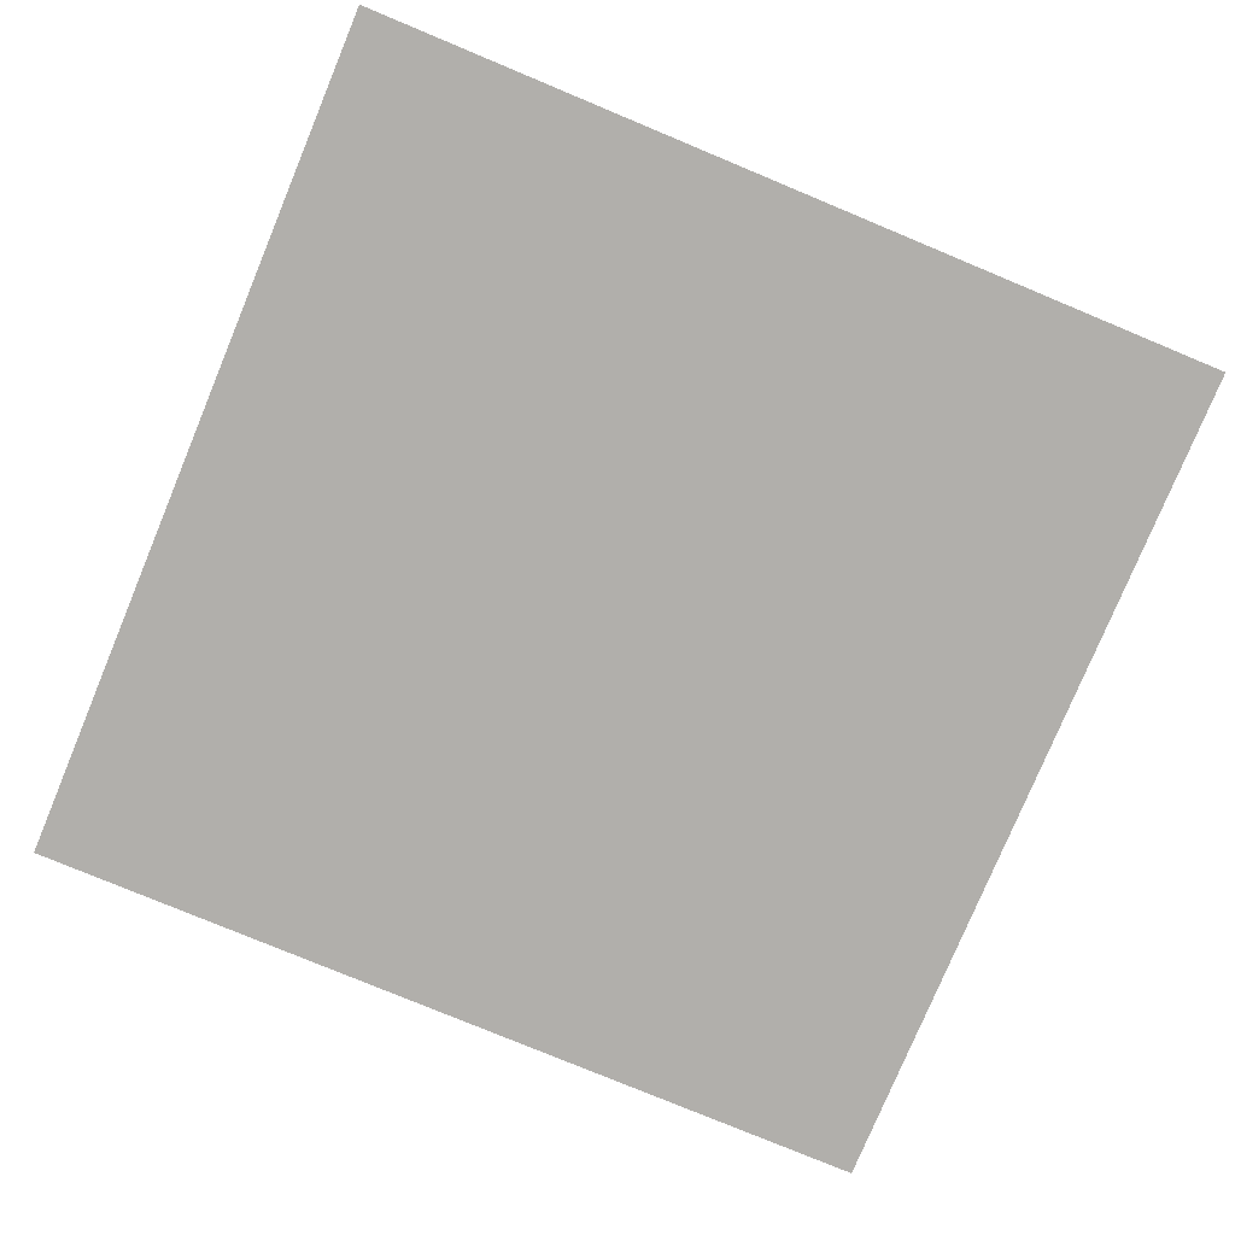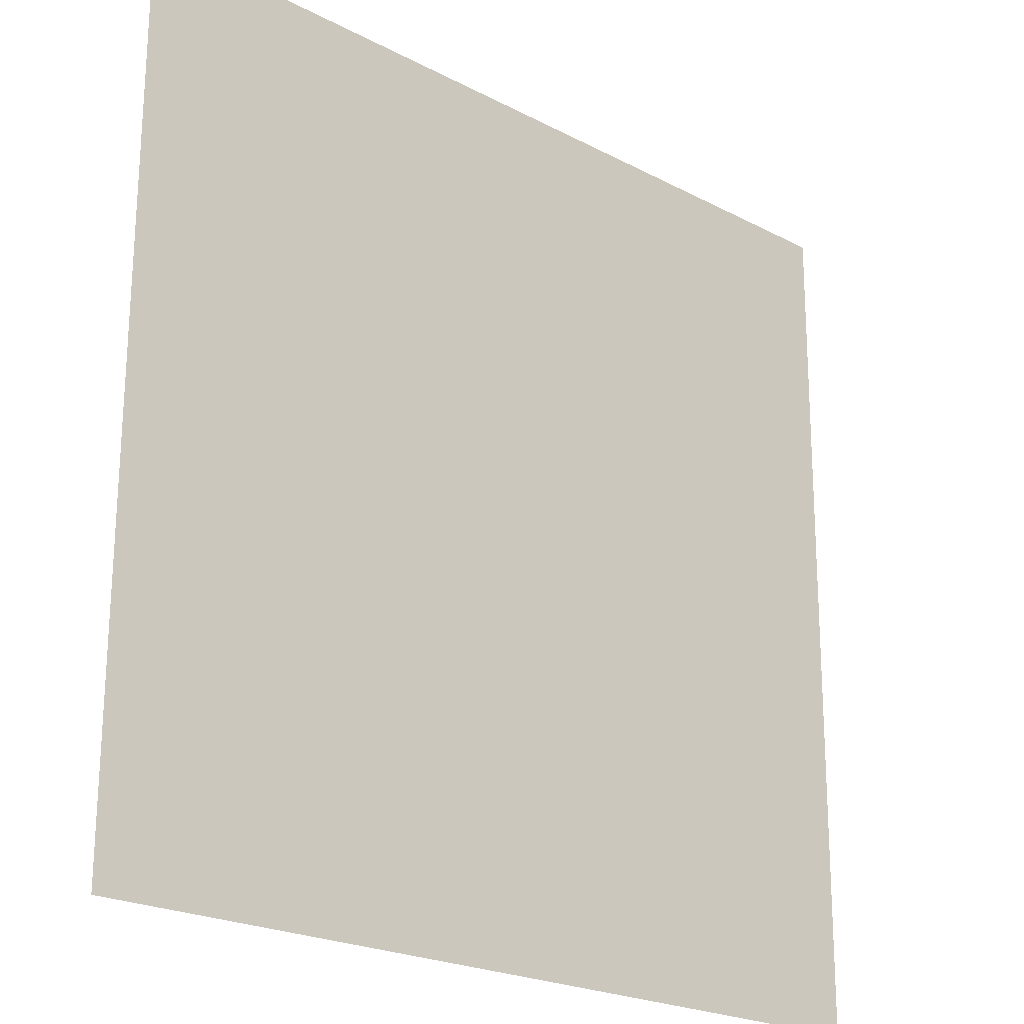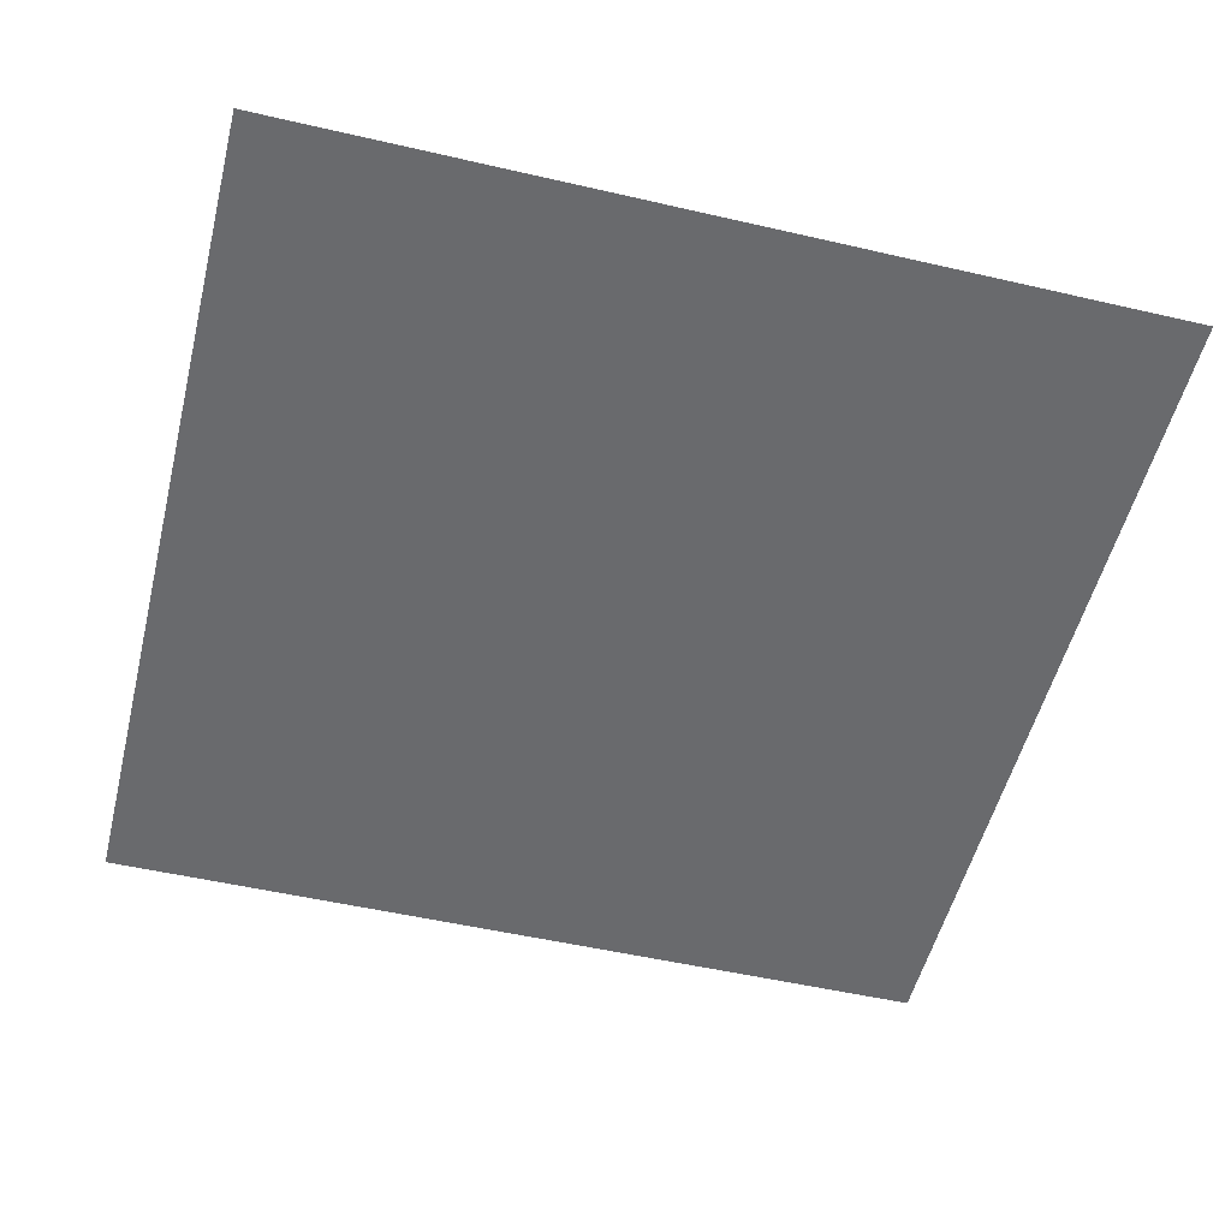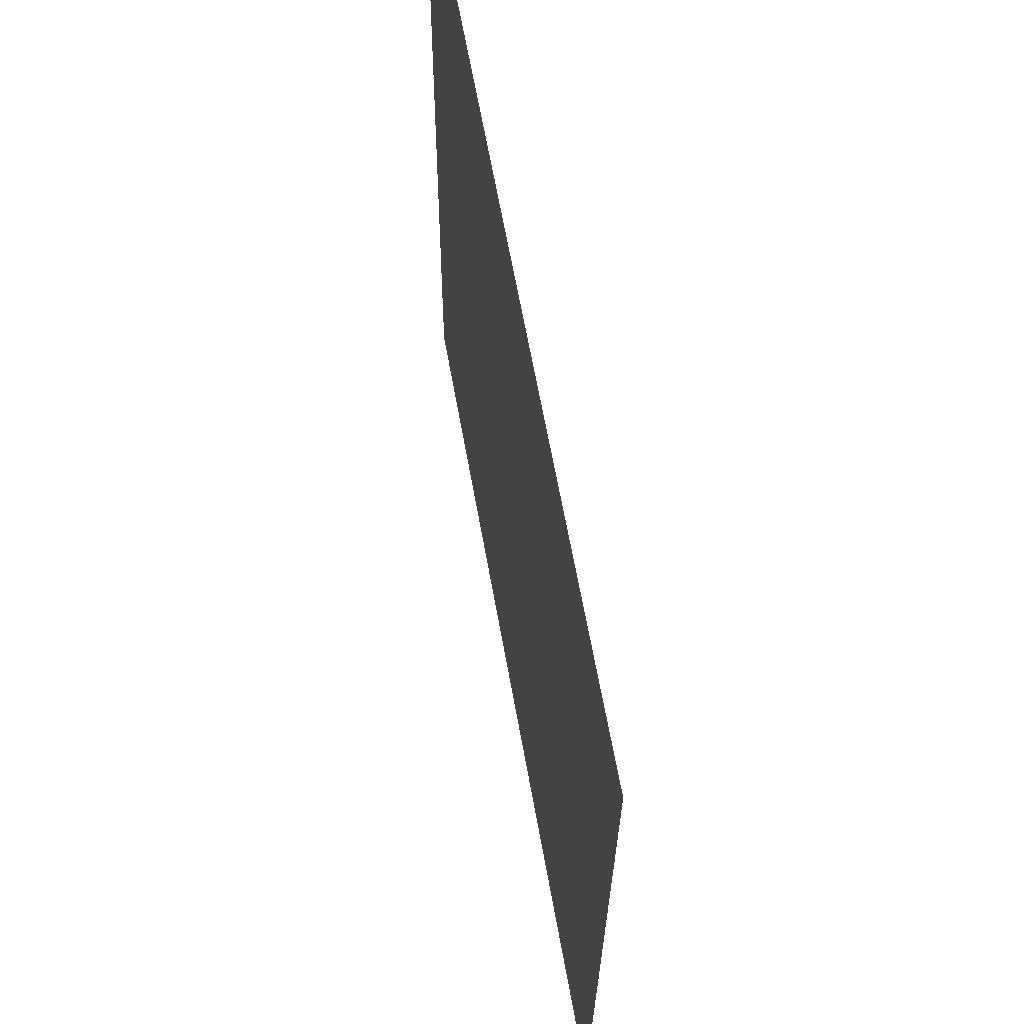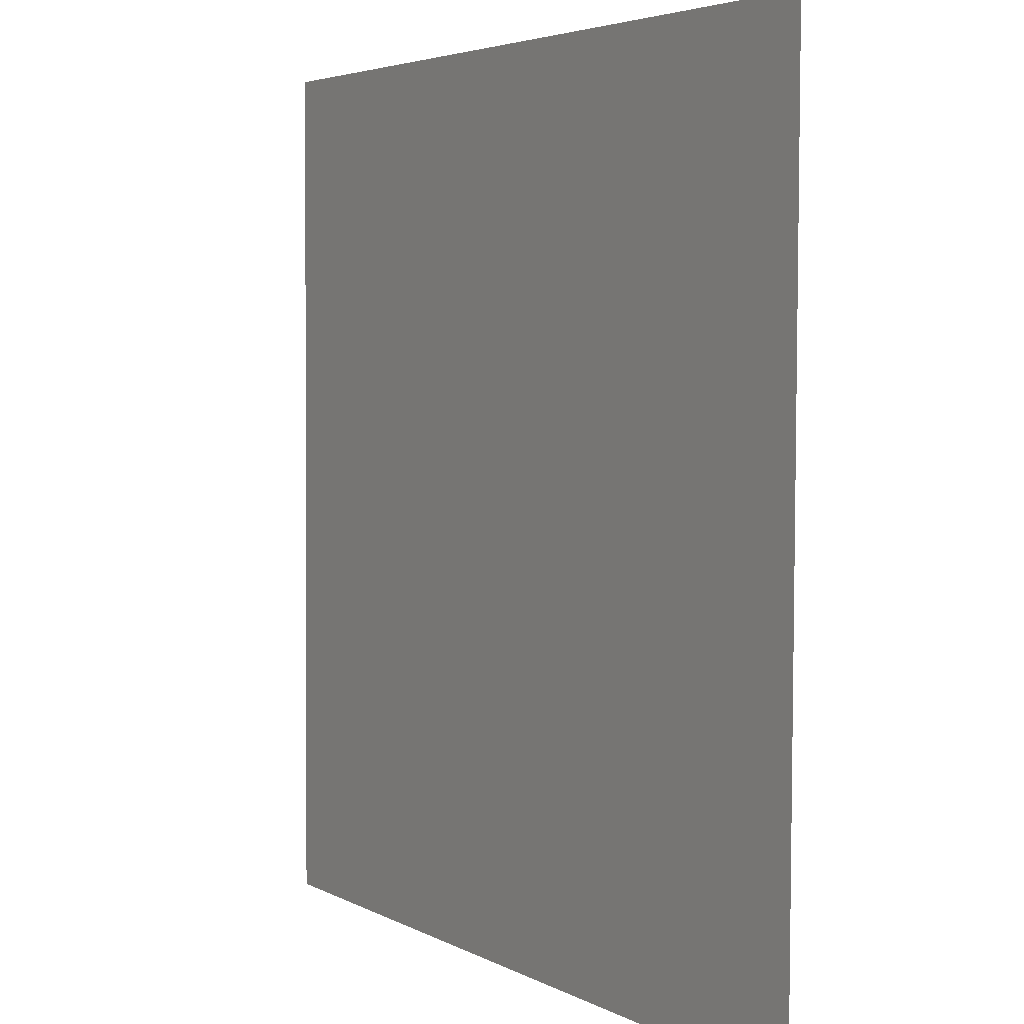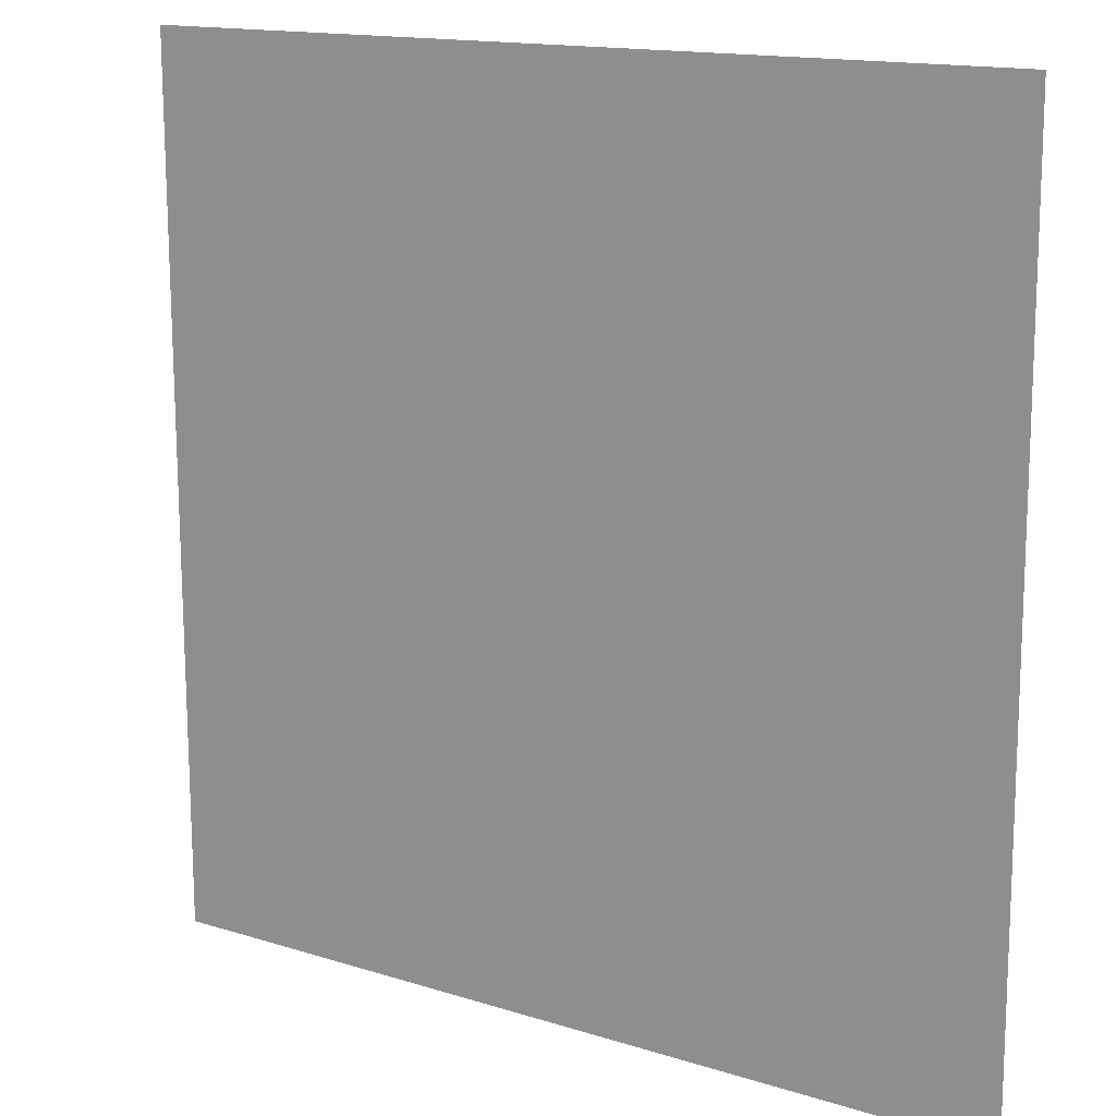
<metadata>
{"format":"obj","ext":"obj","renderer":"f3d","projection":"perspective","resolution":1024,"background":"white","views":[{"elev":-78.4,"azim":-22.6,"up":"+Y"},{"elev":-22.1,"azim":-42.5,"up":"+Z"},{"elev":-53.2,"azim":76.0,"up":"+Y"},{"elev":64.9,"azim":-100.2,"up":"+Z"},{"elev":4.1,"azim":-120.9,"up":"+Z"},{"elev":14.7,"azim":34.4,"up":"+Z"}]}
</metadata>
<code>
o mesh132/mesh132-geometry#mesh132-geometry
v 0.0683 -0.1258 0.2029
v 0.1169 -0.1256 0.1542
v 0.0683 -0.1256 0.1542
v 0.1169 -0.1258 0.2029
f 1 2 3
f 2 1 4
f 3 2 1
f 4 1 2

</code>
